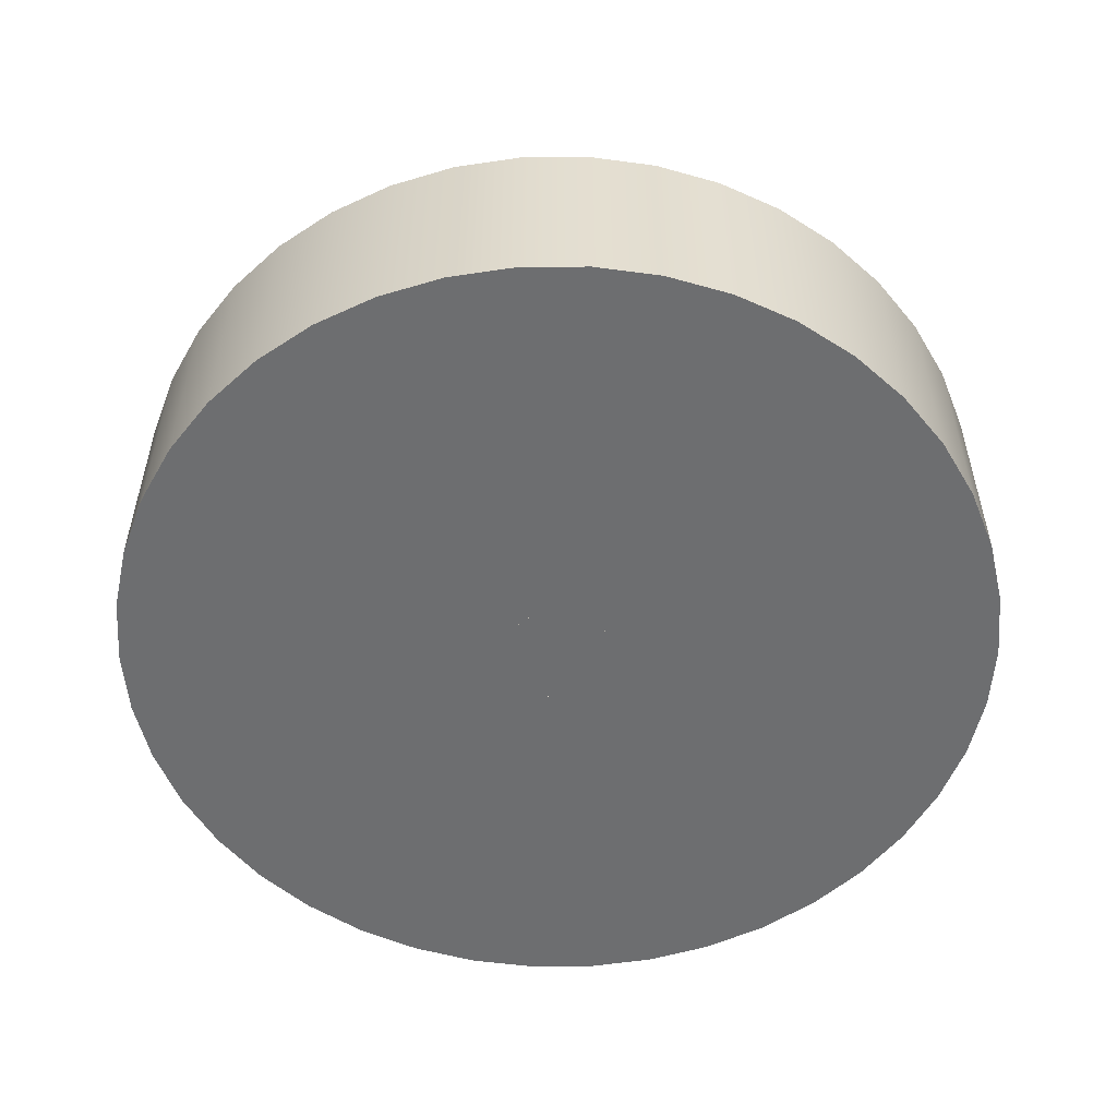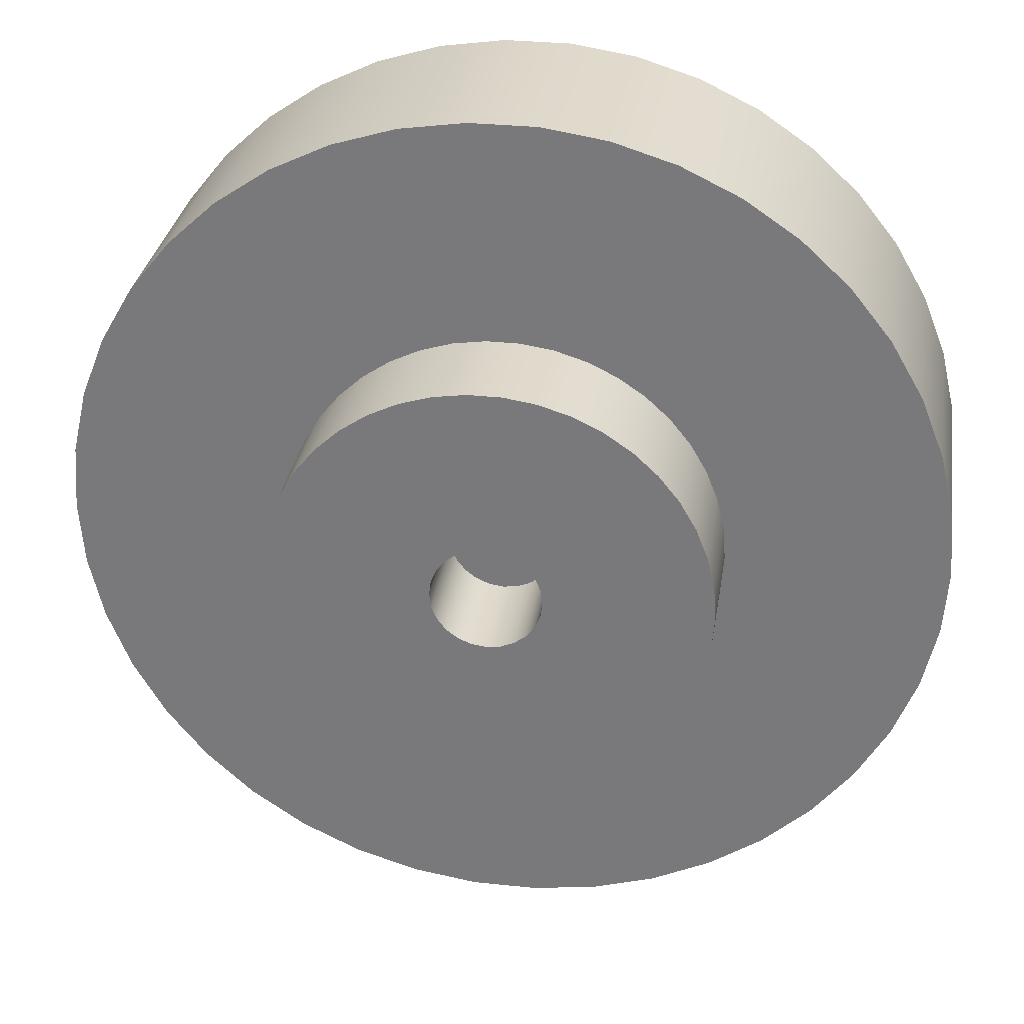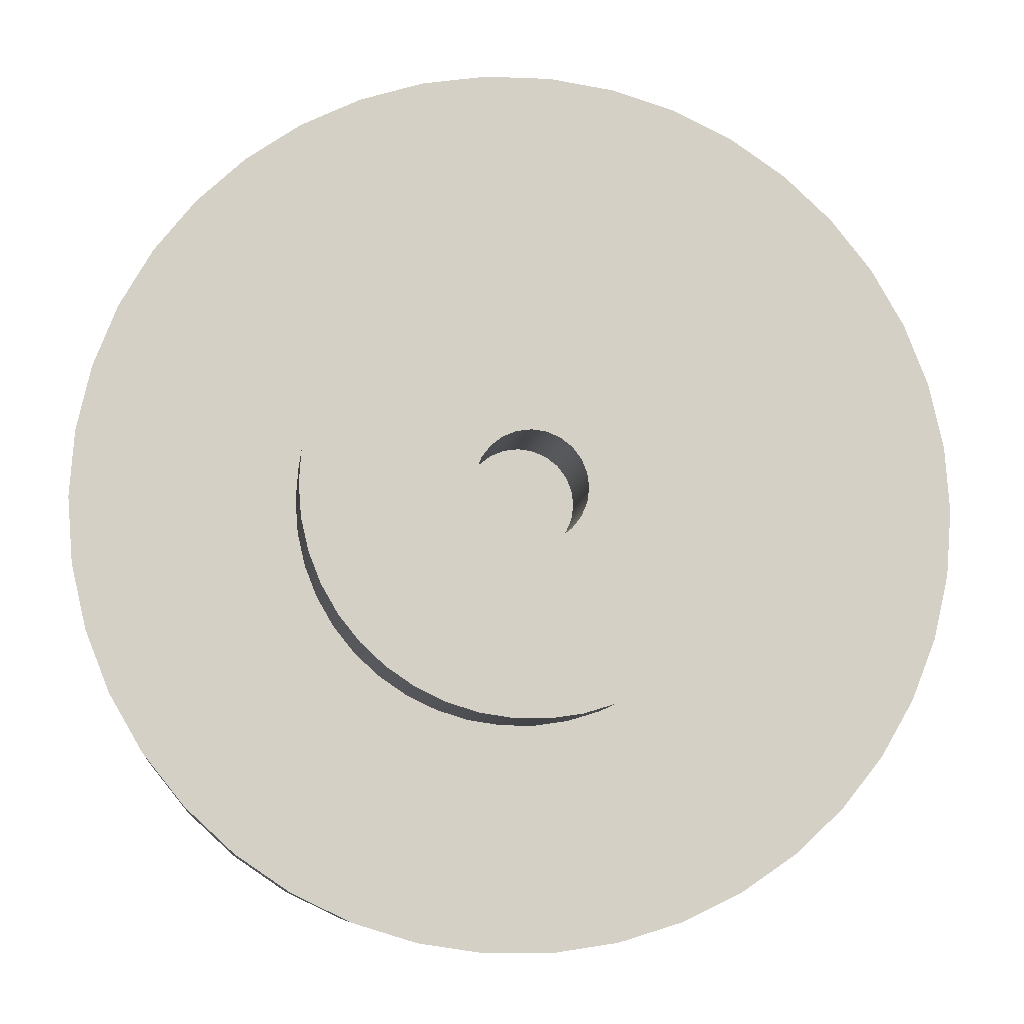
<metadata>
{"format":"obj","ext":"obj","renderer":"f3d","projection":"perspective","resolution":1024,"background":"white","views":[{"elev":-54.3,"azim":17.6,"up":"+Z"},{"elev":30.7,"azim":8.8,"up":"+Y"},{"elev":-8.5,"azim":-6.5,"up":"+Y"}]}
</metadata>
<code>
g Body1
v -0.25 -0 1
v -0.2452 0.04877 1
v -0.231 0.09567 1
v -0.2079 0.1389 1
v -0.1768 0.1768 1
v -0.1389 0.2079 1
v -0.09567 0.231 1
v -0.04877 0.2452 1
v 0 0.25 1
v 0.04877 0.2452 1
v 0.09567 0.231 1
v 0.1389 0.2079 1
v 0.1768 0.1768 1
v 0.2079 0.1389 1
v 0.231 0.09567 1
v 0.2452 0.04877 1
v 0.25 0 1
v 0.2452 -0.04877 1
v 0.231 -0.09567 1
v 0.2079 -0.1389 1
v 0.1768 -0.1768 1
v 0.1389 -0.2079 1
v 0.09567 -0.231 1
v 0.04877 -0.2452 1
v 0 -0.25 1
v -0.04877 -0.2452 1
v -0.09567 -0.231 1
v -0.1389 -0.2079 1
v -0.1768 -0.1768 1
v -0.2079 -0.1389 1
v -0.231 -0.09567 1
v -0.2452 -0.04877 1
v -0.25 -0 0
v -0.2452 -0.04877 0
v -0.231 -0.09567 0
v -0.2079 -0.1389 0
v -0.1768 -0.1768 0
v -0.1389 -0.2079 0
v -0.09567 -0.231 0
v -0.04877 -0.2452 0
v 0 -0.25 0
v 0.04877 -0.2452 0
v 0.09567 -0.231 0
v 0.1389 -0.2079 0
v 0.1768 -0.1768 0
v 0.2079 -0.1389 0
v 0.231 -0.09567 0
v 0.2452 -0.04877 0
v 0.25 0 0
v 0.2452 0.04877 0
v 0.231 0.09567 0
v 0.2079 0.1389 0
v 0.1768 0.1768 0
v 0.1389 0.2079 0
v 0.09567 0.231 0
v 0.04877 0.2452 0
v 0 0.25 0
v -0.04877 0.2452 0
v -0.09567 0.231 0
v -0.1389 0.2079 0
v -0.1768 0.1768 0
v -0.2079 0.1389 0
v -0.231 0.09567 0
v -0.2452 0.04877 0
f 2 64 1
f 1 64 33
f 1 33 32
f 32 33 34
f 32 34 31
f 31 34 35
f 31 35 30
f 30 35 36
f 30 36 29
f 29 36 37
f 29 37 28
f 28 37 38
f 28 38 27
f 27 38 39
f 27 39 26
f 26 39 40
f 26 40 25
f 25 40 41
f 25 41 24
f 24 41 42
f 24 42 23
f 23 42 43
f 23 43 22
f 22 43 44
f 22 44 21
f 21 44 45
f 21 45 20
f 20 45 46
f 20 46 19
f 19 46 47
f 19 47 18
f 18 47 48
f 18 48 17
f 17 48 49
f 17 49 16
f 16 49 50
f 16 50 15
f 15 50 51
f 15 51 14
f 14 51 52
f 14 52 13
f 13 52 53
f 13 53 12
f 12 53 54
f 12 54 11
f 11 54 55
f 11 55 10
f 10 55 56
f 10 56 9
f 9 56 57
f 9 57 8
f 8 57 58
f 8 58 7
f 7 58 59
f 7 59 6
f 6 59 60
f 6 60 5
f 5 60 61
f 5 61 4
f 4 61 62
f 4 62 3
f 3 62 63
f 3 63 2
f 2 63 64
f 32 18 1
f 1 18 17
f 1 17 2
f 2 17 16
f 2 16 3
f 3 16 15
f 3 15 4
f 4 15 14
f 4 14 5
f 5 14 13
f 5 13 6
f 6 13 12
f 6 12 7
f 7 12 11
f 7 11 8
f 8 11 10
f 8 10 9
f 18 32 19
f 19 32 31
f 19 31 20
f 20 31 30
f 20 30 21
f 21 30 29
f 21 29 22
f 22 29 28
f 22 28 23
f 23 28 27
f 23 27 24
f 24 27 26
f 24 26 25
f 64 50 33
f 33 50 49
f 33 49 34
f 34 49 48
f 34 48 35
f 35 48 47
f 35 47 36
f 36 47 46
f 36 46 37
f 37 46 45
f 37 45 38
f 38 45 44
f 38 44 39
f 39 44 43
f 39 43 40
f 40 43 42
f 40 42 41
f 50 64 51
f 51 64 63
f 51 63 52
f 52 63 62
f 52 62 53
f 53 62 61
f 53 61 54
f 54 61 60
f 54 60 55
f 55 60 59
f 55 59 56
f 56 59 58
f 56 58 57
g Body1:1
v -0.25 -0 1
v -0.2415 -0.0647 1
v -0.2165 -0.125 1
v -0.1768 -0.1768 1
v -0.125 -0.2165 1
v -0.0647 -0.2415 1
v 0 -0.25 1
v 0.0647 -0.2415 1
v 0.125 -0.2165 1
v 0.1768 -0.1768 1
v 0.2165 -0.125 1
v 0.2415 -0.0647 1
v 0.25 0 1
v 0.2415 0.0647 1
v 0.2165 0.125 1
v 0.1768 0.1768 1
v 0.125 0.2165 1
v 0.0647 0.2415 1
v 0 0.25 1
v -0.0647 0.2415 1
v -0.125 0.2165 1
v -0.1768 0.1768 1
v -0.2165 0.125 1
v -0.2415 0.0647 1
v -0.25 -0 0
v -0.2415 0.0647 0
v -0.2165 0.125 0
v -0.1768 0.1768 0
v -0.125 0.2165 0
v -0.0647 0.2415 0
v 0 0.25 0
v 0.0647 0.2415 0
v 0.125 0.2165 0
v 0.1768 0.1768 0
v 0.2165 0.125 0
v 0.2415 0.0647 0
v 0.25 0 0
v 0.2415 -0.0647 0
v 0.2165 -0.125 0
v 0.1768 -0.1768 0
v 0.125 -0.2165 0
v 0.0647 -0.2415 0
v 0 -0.25 0
v -0.0647 -0.2415 0
v -0.125 -0.2165 0
v -0.1768 -0.1768 0
v -0.2165 -0.125 0
v -0.2415 -0.0647 0
v -2 -0 1
v -1.978 0.2981 1
v -1.911 0.5895 1
v -1.802 0.8678 1
v -1.652 1.127 1
v -1.466 1.36 1
v -1.247 1.564 1
v -1 1.732 1
v -0.7307 1.862 1
v -0.445 1.95 1
v -0.1495 1.994 1
v 0.1495 1.994 1
v 0.445 1.95 1
v 0.7307 1.862 1
v 1 1.732 1
v 1.247 1.564 1
v 1.466 1.36 1
v 1.652 1.127 1
v 1.802 0.8678 1
v 1.911 0.5895 1
v 1.978 0.2981 1
v 2 0 1
v 1.978 -0.2981 1
v 1.911 -0.5895 1
v 1.802 -0.8678 1
v 1.652 -1.127 1
v 1.466 -1.36 1
v 1.247 -1.564 1
v 1 -1.732 1
v 0.7307 -1.862 1
v 0.445 -1.95 1
v 0.1495 -1.994 1
v -0.1495 -1.994 1
v -0.445 -1.95 1
v -0.7307 -1.862 1
v -1 -1.732 1
v -1.247 -1.564 1
v -1.466 -1.36 1
v -1.652 -1.127 1
v -1.802 -0.8678 1
v -1.911 -0.5895 1
v -1.978 -0.2981 1
v -2 -0 0
v -1.978 -0.2981 0
v -1.911 -0.5895 0
v -1.802 -0.8678 0
v -1.652 -1.127 0
v -1.466 -1.36 0
v -1.247 -1.564 0
v -1 -1.732 0
v -0.7307 -1.862 0
v -0.445 -1.95 0
v -0.1495 -1.994 0
v 0.1495 -1.994 0
v 0.445 -1.95 0
v 0.7307 -1.862 0
v 1 -1.732 0
v 1.247 -1.564 0
v 1.466 -1.36 0
v 1.652 -1.127 0
v 1.802 -0.8678 0
v 1.911 -0.5895 0
v 1.978 -0.2981 0
v 2 0 0
v 1.978 0.2981 0
v 1.911 0.5895 0
v 1.802 0.8678 0
v 1.652 1.127 0
v 1.466 1.36 0
v 1.247 1.564 0
v 1 1.732 0
v 0.7307 1.862 0
v 0.445 1.95 0
v 0.1495 1.994 0
v -0.1495 1.994 0
v -0.445 1.95 0
v -0.7307 1.862 0
v -1 1.732 0
v -1.247 1.564 0
v -1.466 1.36 0
v -1.652 1.127 0
v -1.802 0.8678 0
v -1.911 0.5895 0
v -1.978 0.2981 0
f 66 112 65
f 65 112 89
f 65 89 88
f 88 89 90
f 88 90 87
f 87 90 91
f 87 91 86
f 86 91 92
f 86 92 85
f 85 92 93
f 85 93 84
f 84 93 94
f 84 94 83
f 83 94 95
f 83 95 82
f 82 95 96
f 82 96 81
f 81 96 97
f 81 97 80
f 80 97 98
f 80 98 79
f 79 98 99
f 79 99 78
f 78 99 100
f 78 100 77
f 77 100 101
f 77 101 76
f 76 101 102
f 76 102 75
f 75 102 103
f 75 103 74
f 74 103 104
f 74 104 73
f 73 104 105
f 73 105 72
f 72 105 106
f 72 106 71
f 71 106 107
f 71 107 70
f 70 107 108
f 70 108 69
f 69 108 109
f 69 109 68
f 68 109 110
f 68 110 67
f 67 110 111
f 67 111 66
f 66 111 112
f 114 196 113
f 113 196 155
f 113 155 154
f 154 155 156
f 154 156 153
f 153 156 157
f 153 157 152
f 152 157 158
f 152 158 151
f 151 158 159
f 151 159 150
f 150 159 160
f 150 160 149
f 149 160 161
f 149 161 148
f 148 161 162
f 148 162 147
f 147 162 163
f 147 163 146
f 146 163 164
f 146 164 145
f 145 164 165
f 145 165 144
f 144 165 166
f 144 166 143
f 143 166 167
f 143 167 142
f 142 167 168
f 142 168 141
f 141 168 169
f 141 169 140
f 140 169 170
f 140 170 139
f 139 170 171
f 139 171 138
f 138 171 172
f 138 172 137
f 137 172 173
f 137 173 136
f 136 173 174
f 136 174 135
f 135 174 175
f 135 175 134
f 134 175 176
f 134 176 133
f 133 176 177
f 133 177 132
f 132 177 178
f 132 178 131
f 131 178 179
f 131 179 130
f 130 179 180
f 130 180 129
f 129 180 181
f 129 181 128
f 128 181 182
f 128 182 127
f 127 182 183
f 127 183 126
f 126 183 184
f 126 184 125
f 125 184 185
f 125 185 124
f 124 185 186
f 124 186 123
f 123 186 187
f 123 187 122
f 122 187 188
f 122 188 121
f 121 188 189
f 121 189 120
f 120 189 190
f 120 190 119
f 119 190 191
f 119 191 118
f 118 191 192
f 118 192 117
f 117 192 193
f 117 193 116
f 116 193 194
f 116 194 115
f 115 194 195
f 115 195 114
f 114 195 196
f 88 114 65
f 65 114 113
f 65 113 154
f 87 116 88
f 88 116 115
f 88 115 114
f 116 87 117
f 117 87 86
f 117 86 118
f 118 86 119
f 119 86 85
f 119 85 120
f 120 85 121
f 121 85 84
f 121 84 122
f 122 84 123
f 123 84 83
f 123 83 124
f 124 83 82
f 124 82 125
f 125 82 126
f 126 82 81
f 126 81 127
f 127 81 128
f 128 81 80
f 128 80 129
f 129 80 130
f 130 80 79
f 130 79 131
f 131 79 78
f 131 78 132
f 132 78 133
f 133 78 77
f 133 77 134
f 134 77 135
f 135 77 76
f 135 76 136
f 136 76 137
f 137 76 75
f 137 75 138
f 138 75 74
f 138 74 139
f 139 74 140
f 140 74 73
f 140 73 141
f 141 73 142
f 142 73 72
f 142 72 143
f 143 72 144
f 144 72 71
f 144 71 145
f 145 71 70
f 145 70 146
f 146 70 147
f 147 70 69
f 147 69 148
f 148 69 149
f 149 69 68
f 149 68 150
f 150 68 151
f 151 68 67
f 151 67 152
f 152 67 66
f 152 66 153
f 153 66 154
f 154 66 65
f 112 156 89
f 89 156 155
f 89 155 196
f 111 158 112
f 112 158 157
f 112 157 156
f 158 111 159
f 159 111 110
f 159 110 160
f 160 110 161
f 161 110 109
f 161 109 162
f 162 109 163
f 163 109 108
f 163 108 164
f 164 108 165
f 165 108 107
f 165 107 166
f 166 107 106
f 166 106 167
f 167 106 168
f 168 106 105
f 168 105 169
f 169 105 170
f 170 105 104
f 170 104 171
f 171 104 172
f 172 104 103
f 172 103 173
f 173 103 102
f 173 102 174
f 174 102 175
f 175 102 101
f 175 101 176
f 176 101 177
f 177 101 100
f 177 100 178
f 178 100 179
f 179 100 99
f 179 99 180
f 180 99 98
f 180 98 181
f 181 98 182
f 182 98 97
f 182 97 183
f 183 97 184
f 184 97 96
f 184 96 185
f 185 96 186
f 186 96 95
f 186 95 187
f 187 95 94
f 187 94 188
f 188 94 189
f 189 94 93
f 189 93 190
f 190 93 191
f 191 93 92
f 191 92 192
f 192 92 193
f 193 92 91
f 193 91 194
f 194 91 90
f 194 90 195
f 195 90 196
f 196 90 89
g Body1:2
v -0.25 -0 1.5
v -0.2415 -0.0647 1.5
v -0.2165 -0.125 1.5
v -0.1768 -0.1768 1.5
v -0.125 -0.2165 1.5
v -0.0647 -0.2415 1.5
v 0 -0.25 1.5
v 0.0647 -0.2415 1.5
v 0.125 -0.2165 1.5
v 0.1768 -0.1768 1.5
v 0.2165 -0.125 1.5
v 0.2415 -0.0647 1.5
v 0.25 0 1.5
v 0.2415 0.0647 1.5
v 0.2165 0.125 1.5
v 0.1768 0.1768 1.5
v 0.125 0.2165 1.5
v 0.0647 0.2415 1.5
v 0 0.25 1.5
v -0.0647 0.2415 1.5
v -0.125 0.2165 1.5
v -0.1768 0.1768 1.5
v -0.2165 0.125 1.5
v -0.2415 0.0647 1.5
v -0.25 -0 1
v -0.2415 0.0647 1
v -0.2165 0.125 1
v -0.1768 0.1768 1
v -0.125 0.2165 1
v -0.0647 0.2415 1
v 0 0.25 1
v 0.0647 0.2415 1
v 0.125 0.2165 1
v 0.1768 0.1768 1
v 0.2165 0.125 1
v 0.2415 0.0647 1
v 0.25 0 1
v 0.2415 -0.0647 1
v 0.2165 -0.125 1
v 0.1768 -0.1768 1
v 0.125 -0.2165 1
v 0.0647 -0.2415 1
v 0 -0.25 1
v -0.0647 -0.2415 1
v -0.125 -0.2165 1
v -0.1768 -0.1768 1
v -0.2165 -0.125 1
v -0.2415 -0.0647 1
v -1 -0 1.5
v -0.9888 0.149 1.5
v -0.9556 0.2948 1.5
v -0.901 0.4339 1.5
v -0.8262 0.5633 1.5
v -0.7331 0.6802 1.5
v -0.6235 0.7818 1.5
v -0.5 0.866 1.5
v -0.3653 0.9309 1.5
v -0.2225 0.9749 1.5
v -0.07473 0.9972 1.5
v 0.07473 0.9972 1.5
v 0.2225 0.9749 1.5
v 0.3653 0.9309 1.5
v 0.5 0.866 1.5
v 0.6235 0.7818 1.5
v 0.7331 0.6802 1.5
v 0.8262 0.5633 1.5
v 0.901 0.4339 1.5
v 0.9556 0.2948 1.5
v 0.9888 0.149 1.5
v 1 0 1.5
v 0.9888 -0.149 1.5
v 0.9556 -0.2948 1.5
v 0.901 -0.4339 1.5
v 0.8262 -0.5633 1.5
v 0.7331 -0.6802 1.5
v 0.6235 -0.7818 1.5
v 0.5 -0.866 1.5
v 0.3653 -0.9309 1.5
v 0.2225 -0.9749 1.5
v 0.07473 -0.9972 1.5
v -0.07473 -0.9972 1.5
v -0.2225 -0.9749 1.5
v -0.3653 -0.9309 1.5
v -0.5 -0.866 1.5
v -0.6235 -0.7818 1.5
v -0.7331 -0.6802 1.5
v -0.8262 -0.5633 1.5
v -0.901 -0.4339 1.5
v -0.9556 -0.2948 1.5
v -0.9888 -0.149 1.5
v -1 -0 1
v -0.9888 -0.149 1
v -0.9556 -0.2948 1
v -0.901 -0.4339 1
v -0.8262 -0.5633 1
v -0.7331 -0.6802 1
v -0.6235 -0.7818 1
v -0.5 -0.866 1
v -0.3653 -0.9309 1
v -0.2225 -0.9749 1
v -0.07473 -0.9972 1
v 0.07473 -0.9972 1
v 0.2225 -0.9749 1
v 0.3653 -0.9309 1
v 0.5 -0.866 1
v 0.6235 -0.7818 1
v 0.7331 -0.6802 1
v 0.8262 -0.5633 1
v 0.901 -0.4339 1
v 0.9556 -0.2948 1
v 0.9888 -0.149 1
v 1 0 1
v 0.9888 0.149 1
v 0.9556 0.2948 1
v 0.901 0.4339 1
v 0.8262 0.5633 1
v 0.7331 0.6802 1
v 0.6235 0.7818 1
v 0.5 0.866 1
v 0.3653 0.9309 1
v 0.2225 0.9749 1
v 0.07473 0.9972 1
v -0.07473 0.9972 1
v -0.2225 0.9749 1
v -0.3653 0.9309 1
v -0.5 0.866 1
v -0.6235 0.7818 1
v -0.7331 0.6802 1
v -0.8262 0.5633 1
v -0.901 0.4339 1
v -0.9556 0.2948 1
v -0.9888 0.149 1
f 198 244 197
f 197 244 221
f 197 221 220
f 220 221 222
f 220 222 219
f 219 222 223
f 219 223 218
f 218 223 224
f 218 224 217
f 217 224 225
f 217 225 216
f 216 225 226
f 216 226 215
f 215 226 227
f 215 227 214
f 214 227 228
f 214 228 213
f 213 228 229
f 213 229 212
f 212 229 230
f 212 230 211
f 211 230 231
f 211 231 210
f 210 231 232
f 210 232 209
f 209 232 233
f 209 233 208
f 208 233 234
f 208 234 207
f 207 234 235
f 207 235 206
f 206 235 236
f 206 236 205
f 205 236 237
f 205 237 204
f 204 237 238
f 204 238 203
f 203 238 239
f 203 239 202
f 202 239 240
f 202 240 201
f 201 240 241
f 201 241 200
f 200 241 242
f 200 242 199
f 199 242 243
f 199 243 198
f 198 243 244
f 246 328 245
f 245 328 287
f 245 287 286
f 286 287 288
f 286 288 285
f 285 288 289
f 285 289 284
f 284 289 290
f 284 290 283
f 283 290 291
f 283 291 282
f 282 291 292
f 282 292 281
f 281 292 293
f 281 293 280
f 280 293 294
f 280 294 279
f 279 294 295
f 279 295 278
f 278 295 296
f 278 296 277
f 277 296 297
f 277 297 276
f 276 297 298
f 276 298 275
f 275 298 299
f 275 299 274
f 274 299 300
f 274 300 273
f 273 300 301
f 273 301 272
f 272 301 302
f 272 302 271
f 271 302 303
f 271 303 270
f 270 303 304
f 270 304 269
f 269 304 305
f 269 305 268
f 268 305 306
f 268 306 267
f 267 306 307
f 267 307 266
f 266 307 308
f 266 308 265
f 265 308 309
f 265 309 264
f 264 309 310
f 264 310 263
f 263 310 311
f 263 311 262
f 262 311 312
f 262 312 261
f 261 312 313
f 261 313 260
f 260 313 314
f 260 314 259
f 259 314 315
f 259 315 258
f 258 315 316
f 258 316 257
f 257 316 317
f 257 317 256
f 256 317 318
f 256 318 255
f 255 318 319
f 255 319 254
f 254 319 320
f 254 320 253
f 253 320 321
f 253 321 252
f 252 321 322
f 252 322 251
f 251 322 323
f 251 323 250
f 250 323 324
f 250 324 249
f 249 324 325
f 249 325 248
f 248 325 326
f 248 326 247
f 247 326 327
f 247 327 246
f 246 327 328
f 220 246 197
f 197 246 245
f 197 245 286
f 219 248 220
f 220 248 247
f 220 247 246
f 248 219 249
f 249 219 218
f 249 218 250
f 250 218 251
f 251 218 217
f 251 217 252
f 252 217 253
f 253 217 216
f 253 216 254
f 254 216 255
f 255 216 215
f 255 215 256
f 256 215 214
f 256 214 257
f 257 214 258
f 258 214 213
f 258 213 259
f 259 213 260
f 260 213 212
f 260 212 261
f 261 212 262
f 262 212 211
f 262 211 263
f 263 211 210
f 263 210 264
f 264 210 265
f 265 210 209
f 265 209 266
f 266 209 267
f 267 209 208
f 267 208 268
f 268 208 269
f 269 208 207
f 269 207 270
f 270 207 206
f 270 206 271
f 271 206 272
f 272 206 205
f 272 205 273
f 273 205 274
f 274 205 204
f 274 204 275
f 275 204 276
f 276 204 203
f 276 203 277
f 277 203 202
f 277 202 278
f 278 202 279
f 279 202 201
f 279 201 280
f 280 201 281
f 281 201 200
f 281 200 282
f 282 200 283
f 283 200 199
f 283 199 284
f 284 199 198
f 284 198 285
f 285 198 286
f 286 198 197
f 244 288 221
f 221 288 287
f 221 287 328
f 243 290 244
f 244 290 289
f 244 289 288
f 290 243 291
f 291 243 242
f 291 242 292
f 292 242 293
f 293 242 241
f 293 241 294
f 294 241 295
f 295 241 240
f 295 240 296
f 296 240 297
f 297 240 239
f 297 239 298
f 298 239 238
f 298 238 299
f 299 238 300
f 300 238 237
f 300 237 301
f 301 237 302
f 302 237 236
f 302 236 303
f 303 236 304
f 304 236 235
f 304 235 305
f 305 235 234
f 305 234 306
f 306 234 307
f 307 234 233
f 307 233 308
f 308 233 309
f 309 233 232
f 309 232 310
f 310 232 311
f 311 232 231
f 311 231 312
f 312 231 230
f 312 230 313
f 313 230 314
f 314 230 229
f 314 229 315
f 315 229 316
f 316 229 228
f 316 228 317
f 317 228 318
f 318 228 227
f 318 227 319
f 319 227 226
f 319 226 320
f 320 226 321
f 321 226 225
f 321 225 322
f 322 225 323
f 323 225 224
f 323 224 324
f 324 224 325
f 325 224 223
f 325 223 326
f 326 223 222
f 326 222 327
f 327 222 328
f 328 222 221

</code>
